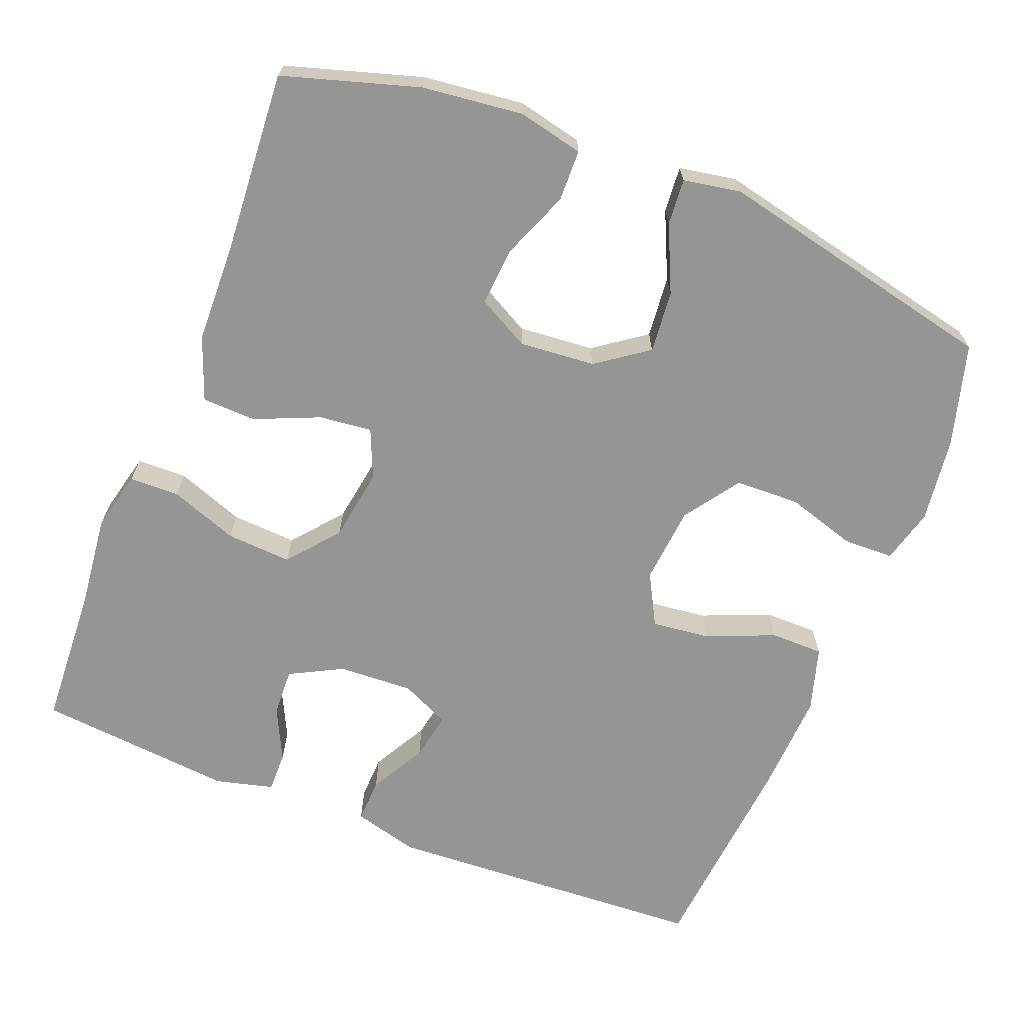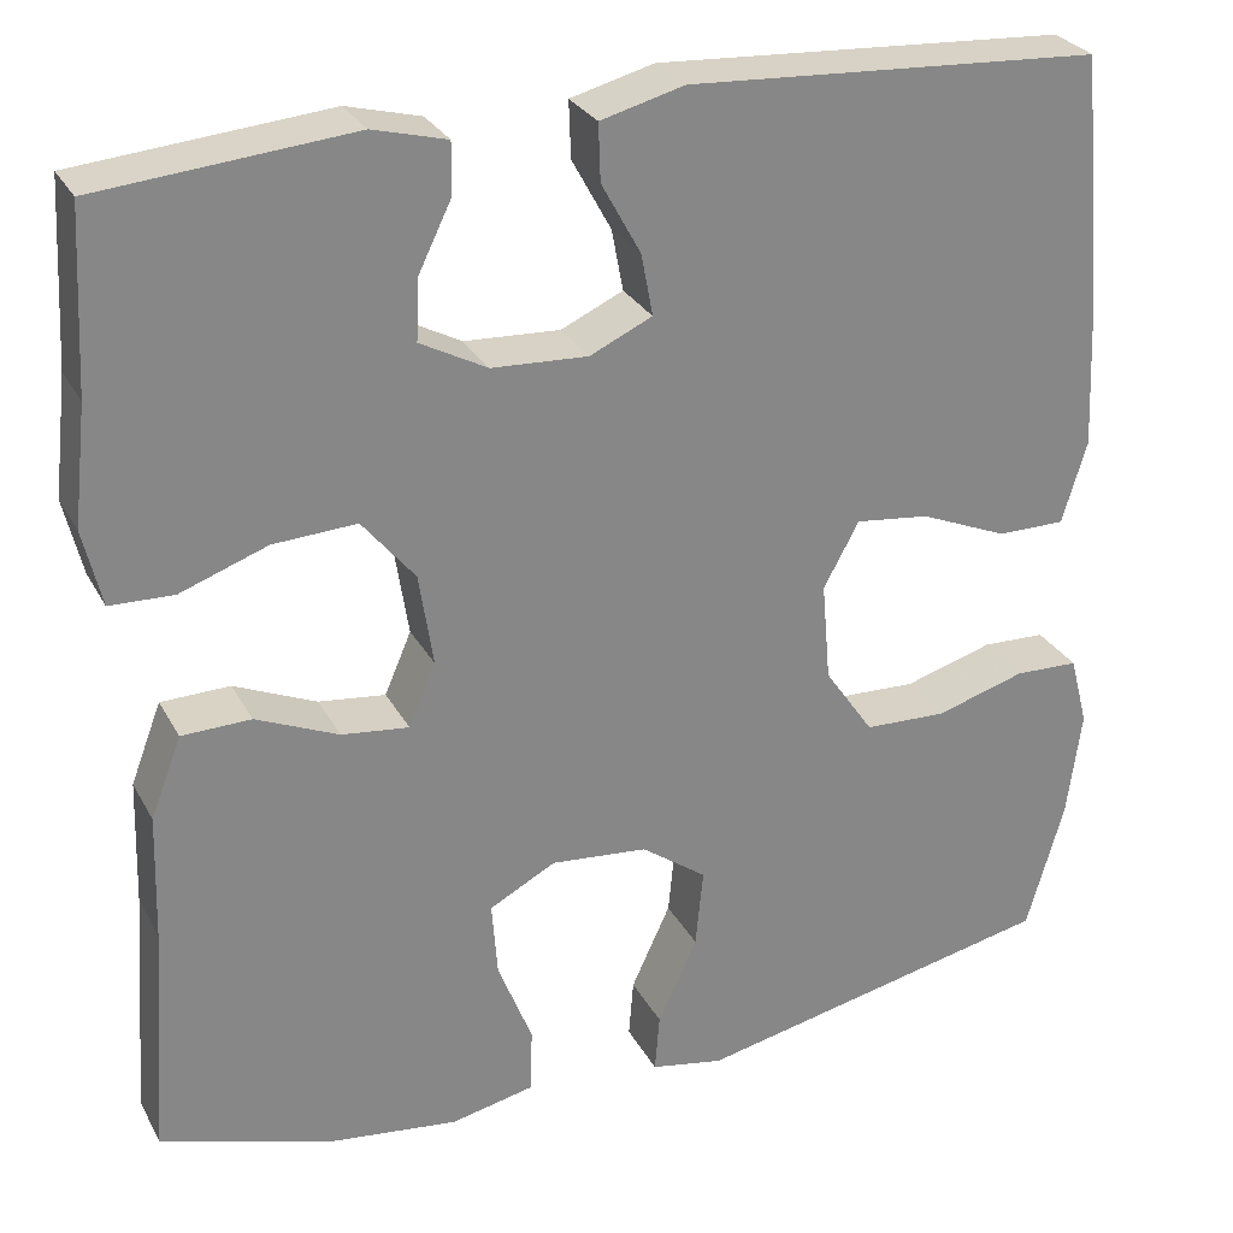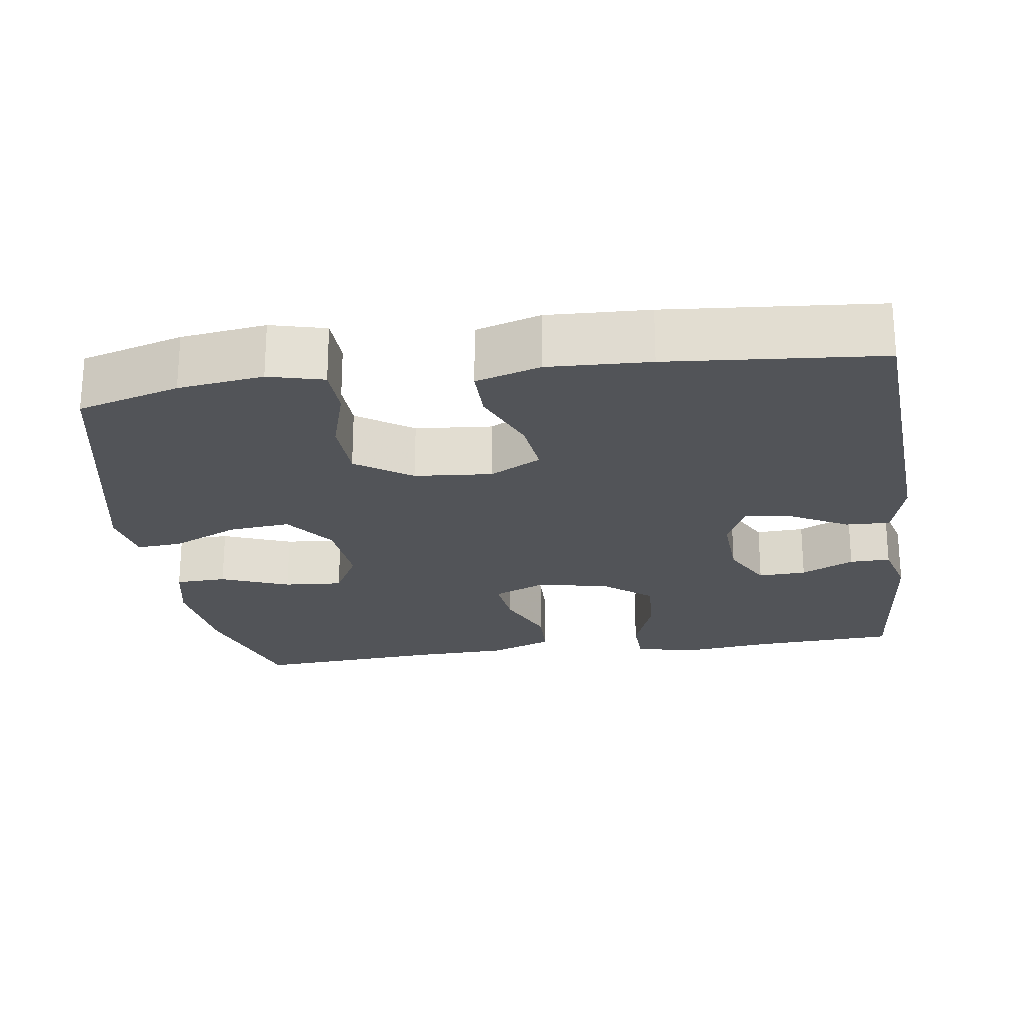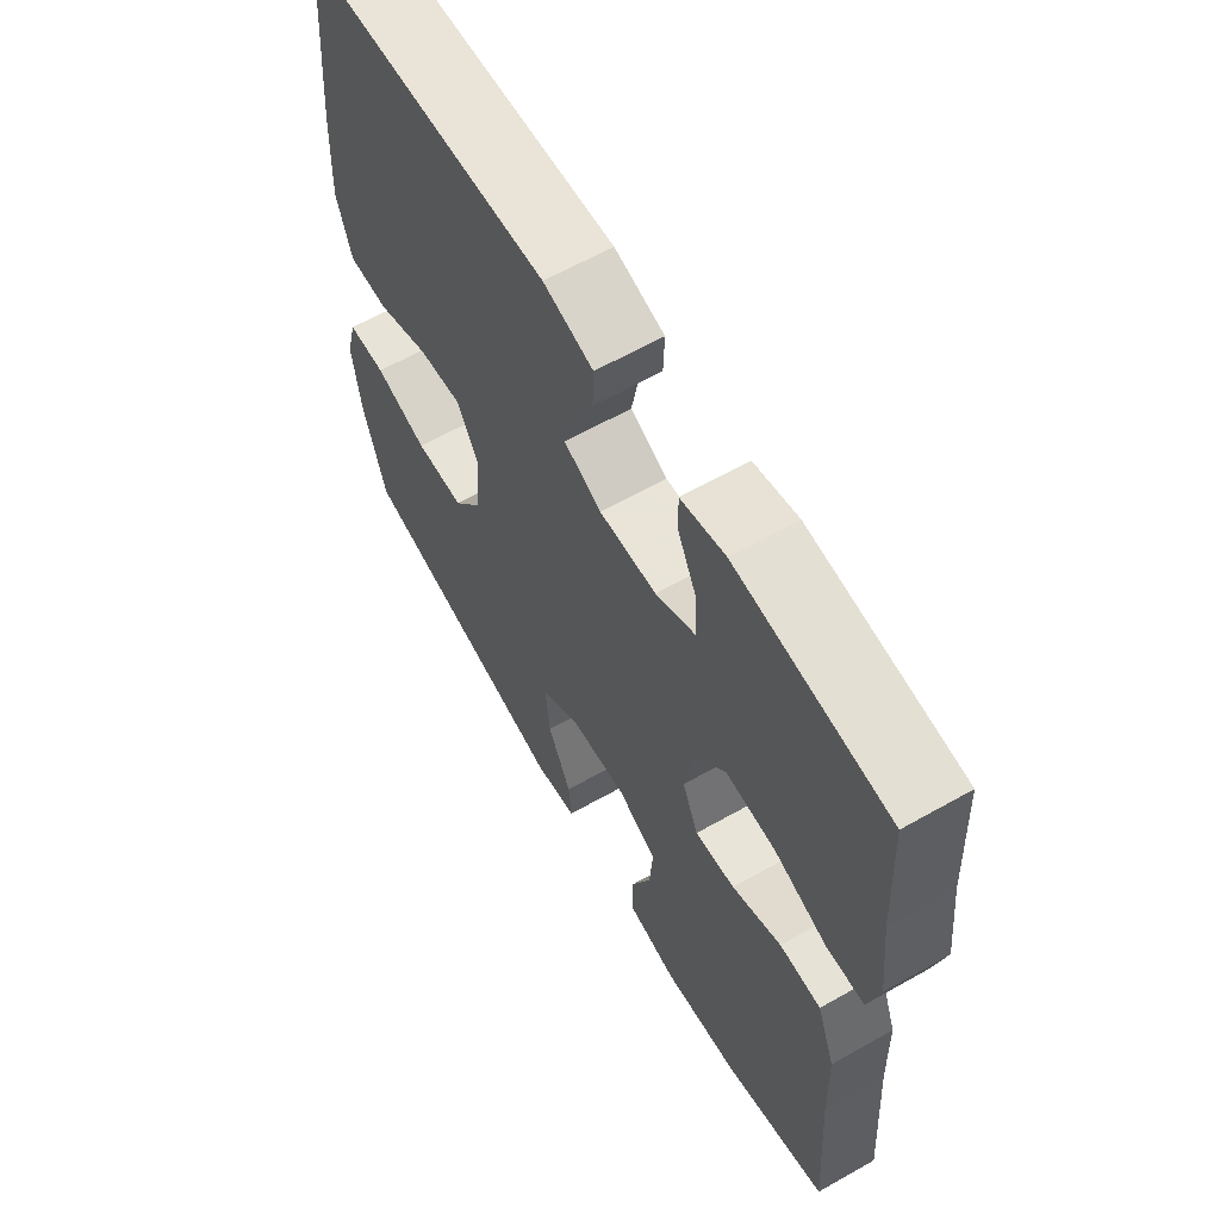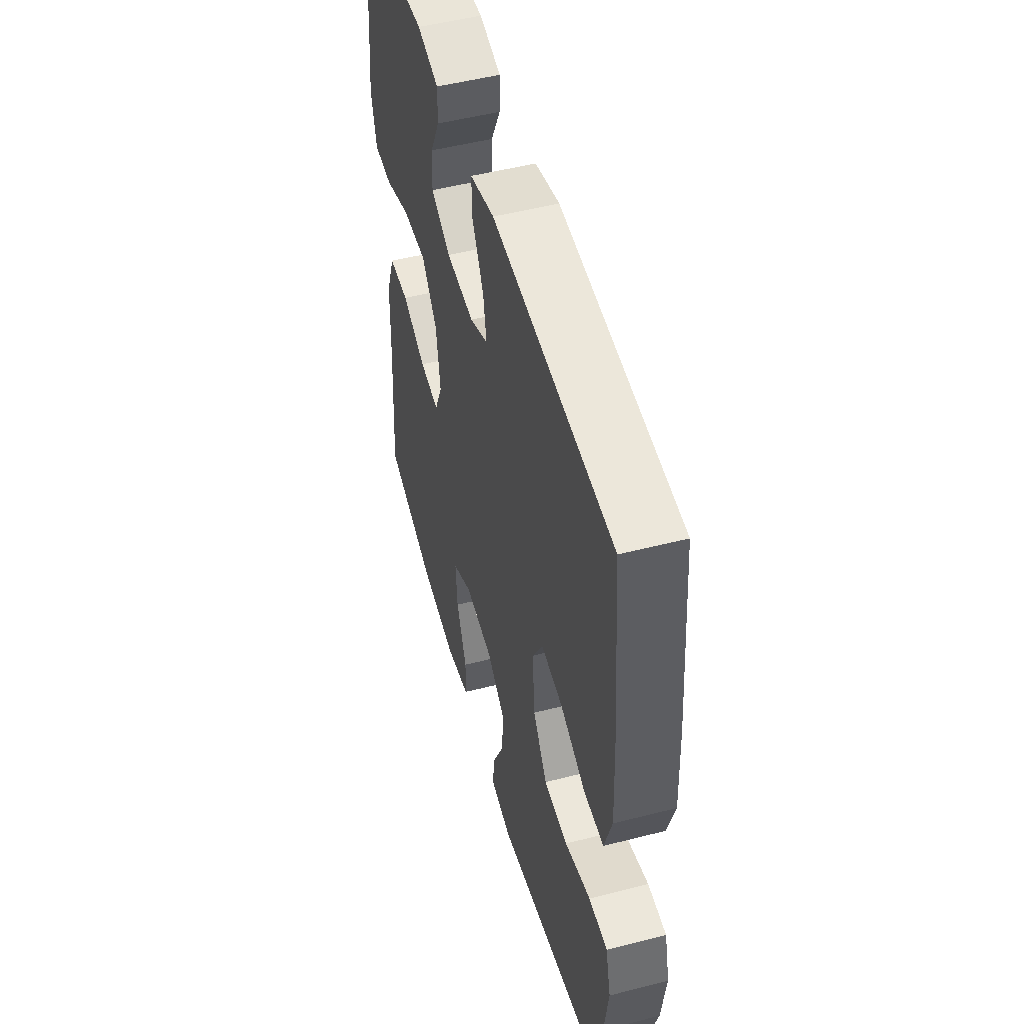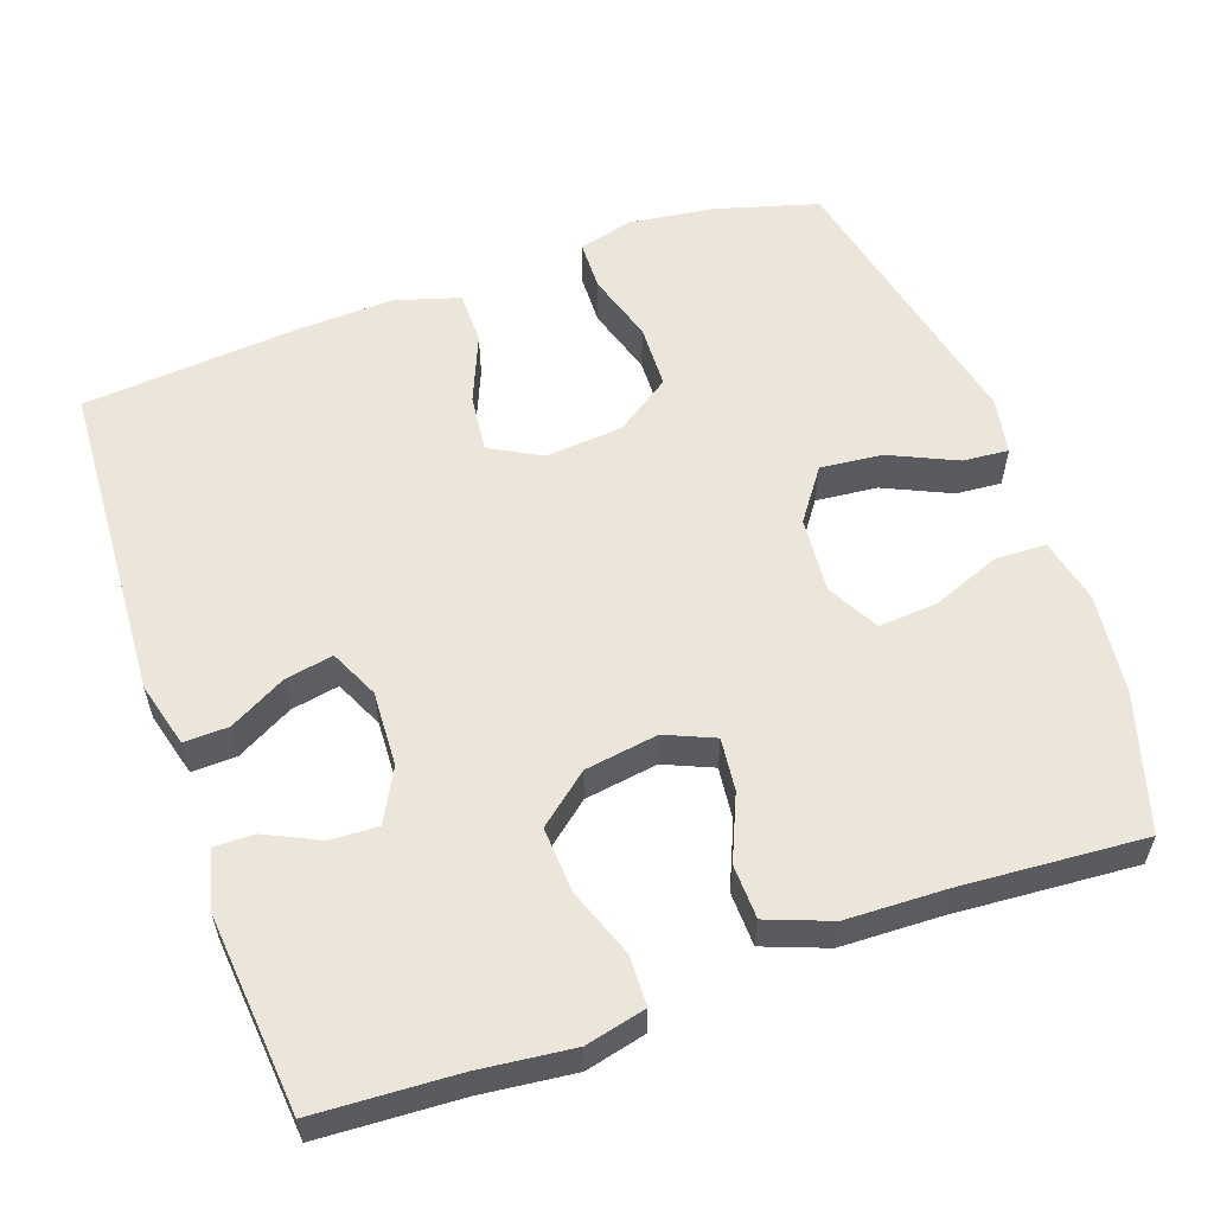
<metadata>
{"format":"obj","ext":"obj","renderer":"f3d","projection":"perspective","resolution":1024,"background":"white","views":[{"elev":-67.5,"azim":158.3,"up":"+Y"},{"elev":28.0,"azim":156.6,"up":"+Z"},{"elev":-22.9,"azim":-81.7,"up":"+Y"},{"elev":62.8,"azim":60.2,"up":"+Z"},{"elev":51.1,"azim":-105.6,"up":"+Z"},{"elev":57.2,"azim":70.5,"up":"+Y"}]}
</metadata>
<code>
v -0.5 0.07 -0.5
v -0.539 0.07 -0.364
v -0.554 0.07 -0.251
v -0.535 0.07 -0.178
v -0.468 0.07 -0.176
v -0.375 0.07 -0.204
v -0.289 0.07 -0.201
v -0.238 0.07 -0.127
v -0.229 0.07 -0.024
v -0.266 0.07 0.044
v -0.343 0.07 0.035
v -0.434 0.07 -0.003
v -0.505 0.07 -0.003
v -0.531 0.07 0.083
v -0.525 0.07 0.218
v -0.5 0.07 0.5
v -0.069 0.07 0.525
v 0.018 0.07 0.502
v 0.016 0.07 0.443
v -0.025 0.07 0.368
v -0.037 0.07 0.304
v 0.028 0.07 0.274
v 0.128 0.07 0.279
v 0.198 0.07 0.316
v 0.195 0.07 0.38
v 0.161 0.07 0.45
v 0.16 0.07 0.504
v 0.237 0.07 0.524
v 0.5 0.07 0.5
v 0.51 0.07 0.313
v 0.524 0.07 0.189
v 0.505 0.07 0.109
v 0.439 0.07 0.107
v 0.348 0.07 0.14
v 0.261 0.07 0.145
v 0.206 0.07 0.078
v 0.191 0.07 -0.019
v 0.219 0.07 -0.084
v 0.289 0.07 -0.076
v 0.375 0.07 -0.039
v 0.447 0.07 -0.041
v 0.479 0.07 -0.125
v 0.483 0.07 -0.257
v 0.5 0.07 -0.5
v 0.32 0.07 -0.555
v 0.186 0.07 -0.571
v 0.099 0.07 -0.552
v 0.097 0.07 -0.484
v 0.133 0.07 -0.393
v 0.139 0.07 -0.315
v 0.07 0.07 -0.278
v -0.031 0.07 -0.287
v -0.099 0.07 -0.336
v -0.091 0.07 -0.418
v -0.05 0.07 -0.507
v -0.045 0.07 -0.568
v -0.121 0.07 -0.582
v -0.5 0 -0.5
v -0.539 0 -0.364
v -0.554 0 -0.251
v -0.535 0 -0.178
v -0.468 0 -0.176
v -0.375 0 -0.204
v -0.289 0 -0.201
v -0.238 0 -0.127
v -0.229 0 -0.024
v -0.266 0 0.044
v -0.343 0 0.035
v -0.434 0 -0.003
v -0.505 0 -0.003
v -0.531 0 0.083
v -0.525 0 0.218
v -0.5 0 0.5
v -0.069 0 0.525
v 0.018 0 0.502
v 0.016 0 0.443
v -0.025 0 0.368
v -0.037 0 0.304
v 0.028 0 0.274
v 0.128 0 0.279
v 0.198 0 0.316
v 0.195 0 0.38
v 0.161 0 0.45
v 0.16 0 0.504
v 0.237 0 0.524
v 0.5 0 0.5
v 0.51 0 0.313
v 0.524 0 0.189
v 0.505 0 0.109
v 0.439 0 0.107
v 0.348 0 0.14
v 0.261 0 0.145
v 0.206 0 0.078
v 0.191 0 -0.019
v 0.219 0 -0.084
v 0.289 0 -0.076
v 0.375 0 -0.039
v 0.447 0 -0.041
v 0.479 0 -0.125
v 0.483 0 -0.257
v 0.5 0 -0.5
v 0.32 0 -0.555
v 0.186 0 -0.571
v 0.099 0 -0.552
v 0.097 0 -0.484
v 0.133 0 -0.393
v 0.139 0 -0.315
v 0.07 0 -0.278
v -0.031 0 -0.287
v -0.099 0 -0.336
v -0.091 0 -0.418
v -0.05 0 -0.507
v -0.045 0 -0.568
v -0.121 0 -0.582
f 4 5 6
f 3 4 6
f 2 3 6
f 1 2 6
f 57 1 6
f 56 57 6
f 55 56 6
f 54 55 6
f 53 54 6 7
f 52 53 7 8
f 51 52 8 9
f 50 51 9 10
f 47 48 49
f 46 47 49
f 45 46 49
f 44 45 49
f 43 44 49
f 43 49 50
f 42 43 50
f 41 42 50
f 40 41 50
f 39 40 50
f 38 39 50
f 37 38 50 10
f 32 33 34
f 31 32 34
f 30 31 34
f 29 30 34
f 28 29 34
f 27 28 34
f 26 27 34
f 25 26 34
f 24 25 34 35
f 23 24 35 36
f 18 19 20
f 17 18 20
f 16 17 20
f 15 16 20
f 14 15 20
f 13 14 20
f 12 13 20
f 11 12 20
f 10 11 20 21
f 36 37 10
f 23 36 10
f 22 23 10
f 10 21 22
f 63 62 61
f 63 61 60
f 63 60 59
f 63 59 58
f 63 58 114
f 63 114 113
f 63 113 112
f 63 112 111
f 64 63 111 110
f 65 64 110 109
f 66 65 109 108
f 67 66 108 107
f 106 105 104
f 106 104 103
f 106 103 102
f 106 102 101
f 106 101 100
f 107 106 100
f 107 100 99
f 107 99 98
f 107 98 97
f 107 97 96
f 107 96 95
f 67 107 95 94
f 91 90 89
f 91 89 88
f 91 88 87
f 91 87 86
f 91 86 85
f 91 85 84
f 91 84 83
f 91 83 82
f 92 91 82 81
f 93 92 81 80
f 77 76 75
f 77 75 74
f 77 74 73
f 77 73 72
f 77 72 71
f 77 71 70
f 77 70 69
f 77 69 68
f 78 77 68 67
f 67 94 93
f 67 93 80
f 67 80 79
f 79 78 67
f 1 58 59 2
f 2 59 60 3
f 3 60 61 4
f 4 61 62 5
f 5 62 63 6
f 6 63 64 7
f 7 64 65 8
f 8 65 66 9
f 9 66 67 10
f 10 67 68 11
f 11 68 69 12
f 12 69 70 13
f 13 70 71 14
f 14 71 72 15
f 15 72 73 16
f 16 73 74 17
f 17 74 75 18
f 18 75 76 19
f 19 76 77 20
f 20 77 78 21
f 21 78 79 22
f 22 79 80 23
f 23 80 81 24
f 24 81 82 25
f 25 82 83 26
f 26 83 84 27
f 27 84 85 28
f 28 85 86 29
f 29 86 87 30
f 30 87 88 31
f 31 88 89 32
f 32 89 90 33
f 33 90 91 34
f 34 91 92 35
f 35 92 93 36
f 36 93 94 37
f 37 94 95 38
f 38 95 96 39
f 39 96 97 40
f 40 97 98 41
f 41 98 99 42
f 42 99 100 43
f 43 100 101 44
f 44 101 102 45
f 45 102 103 46
f 46 103 104 47
f 47 104 105 48
f 48 105 106 49
f 49 106 107 50
f 50 107 108 51
f 51 108 109 52
f 52 109 110 53
f 53 110 111 54
f 54 111 112 55
f 55 112 113 56
f 56 113 114 57
f 57 114 58 1

</code>
